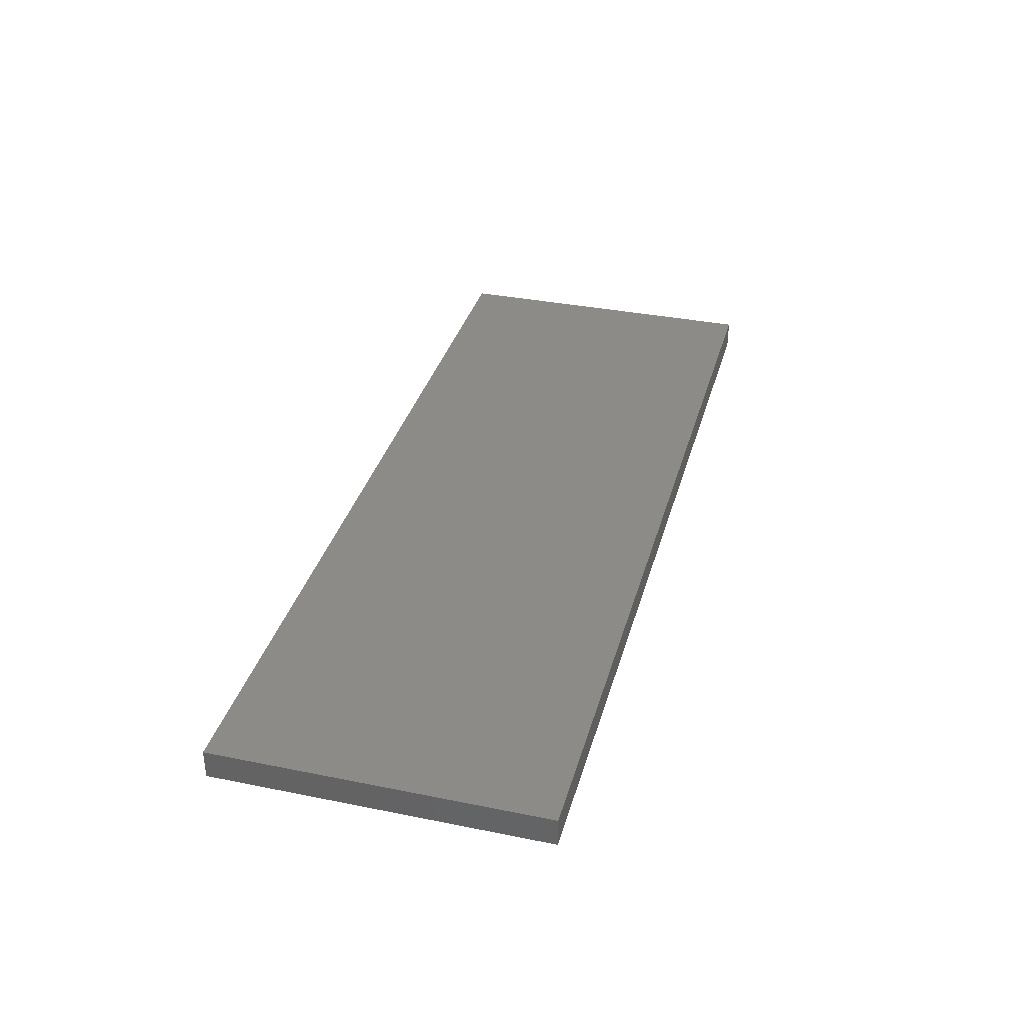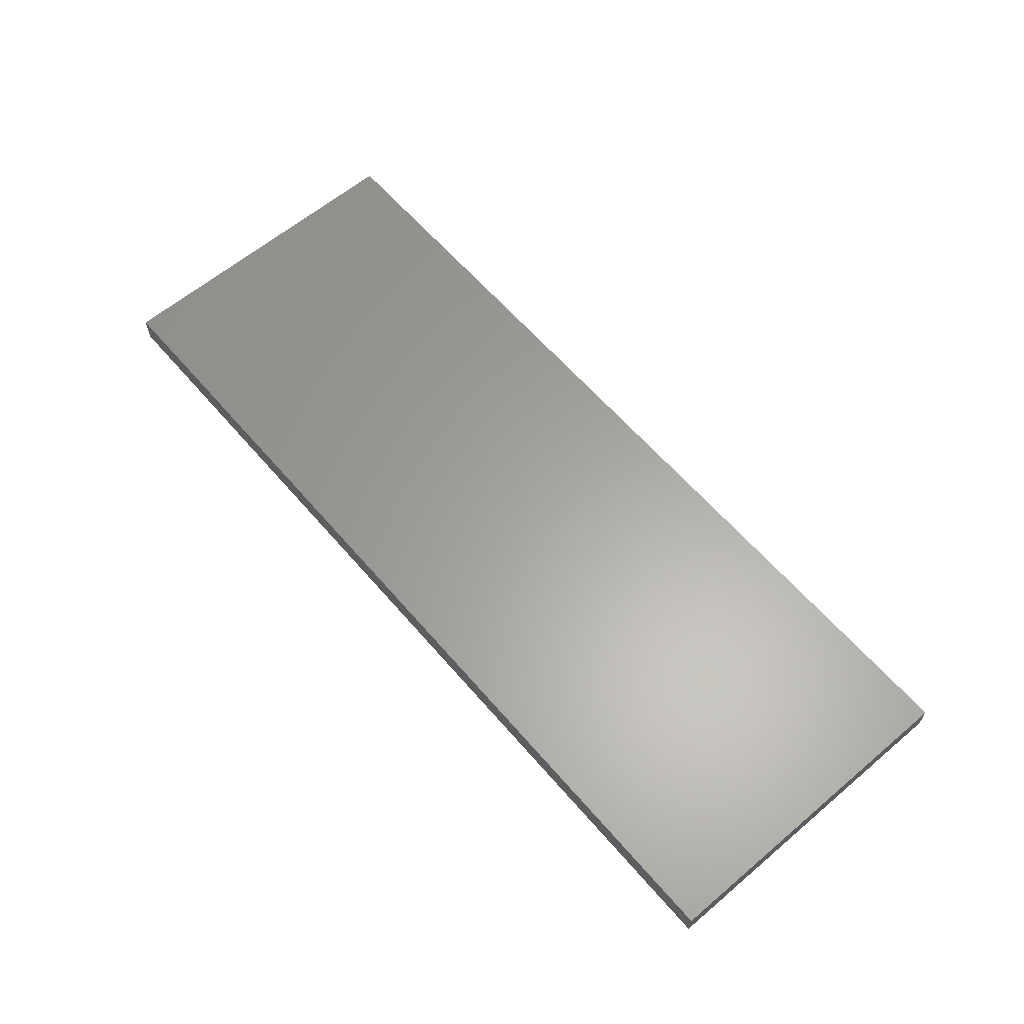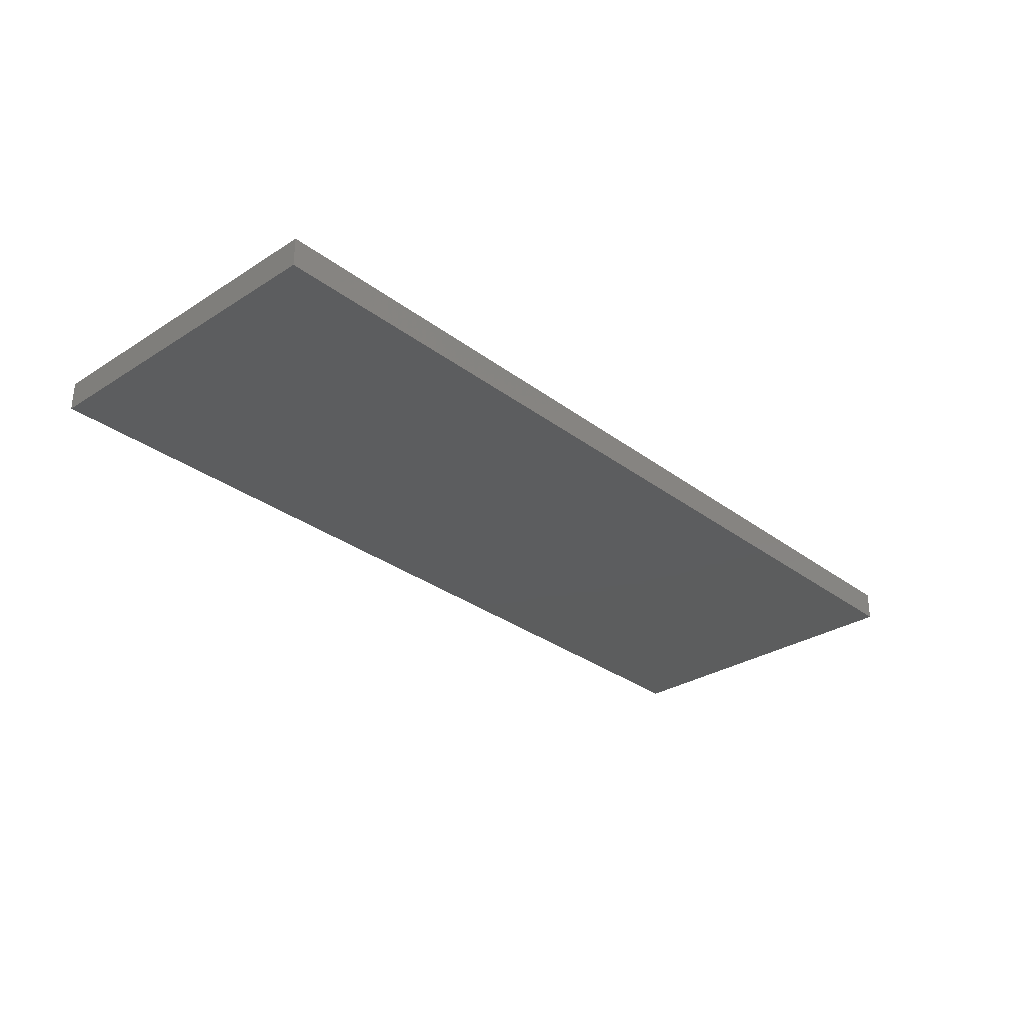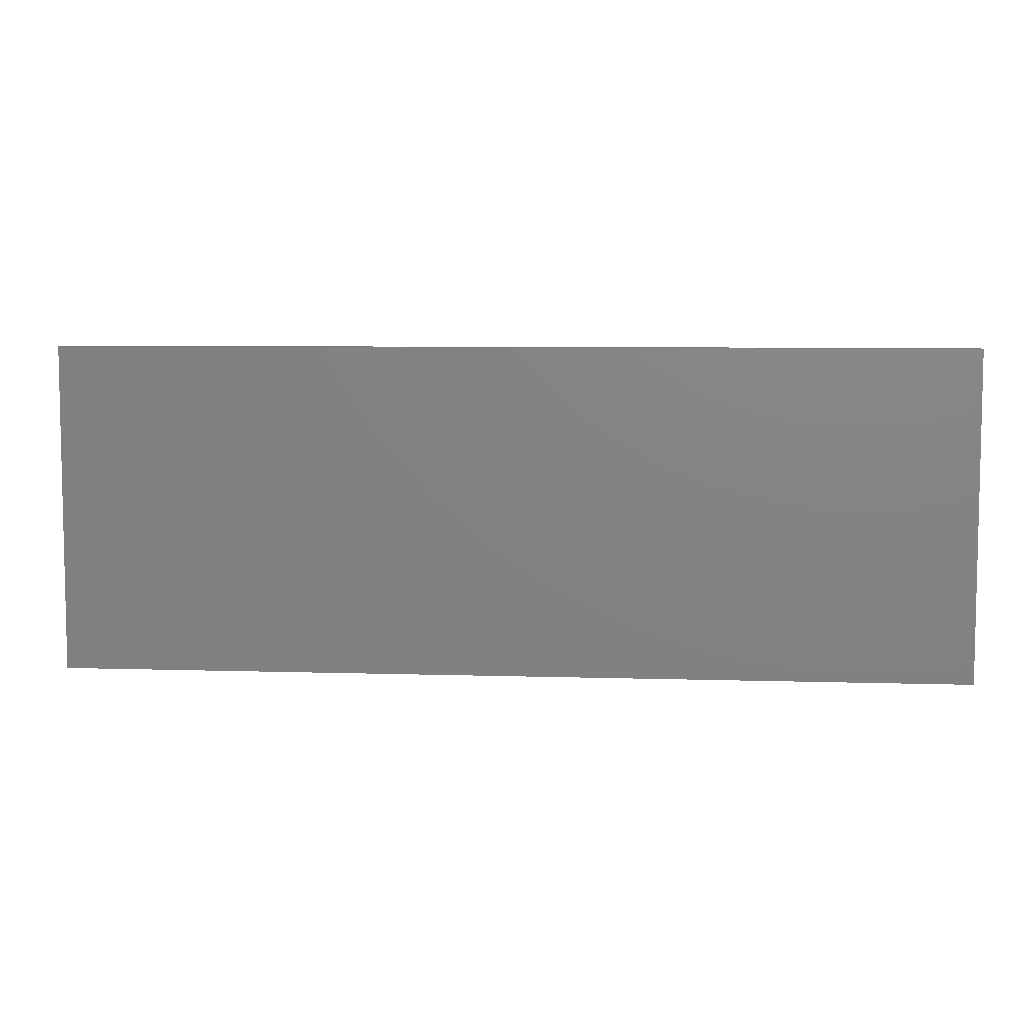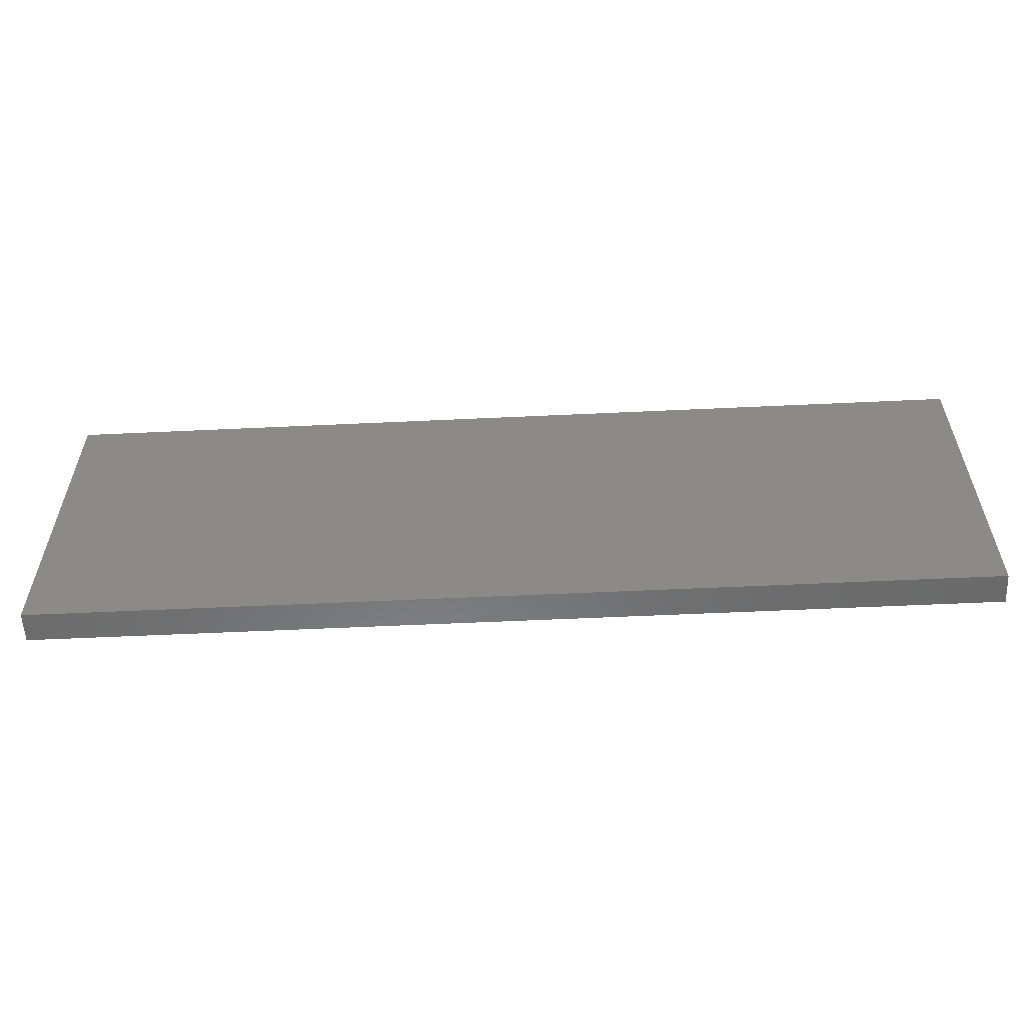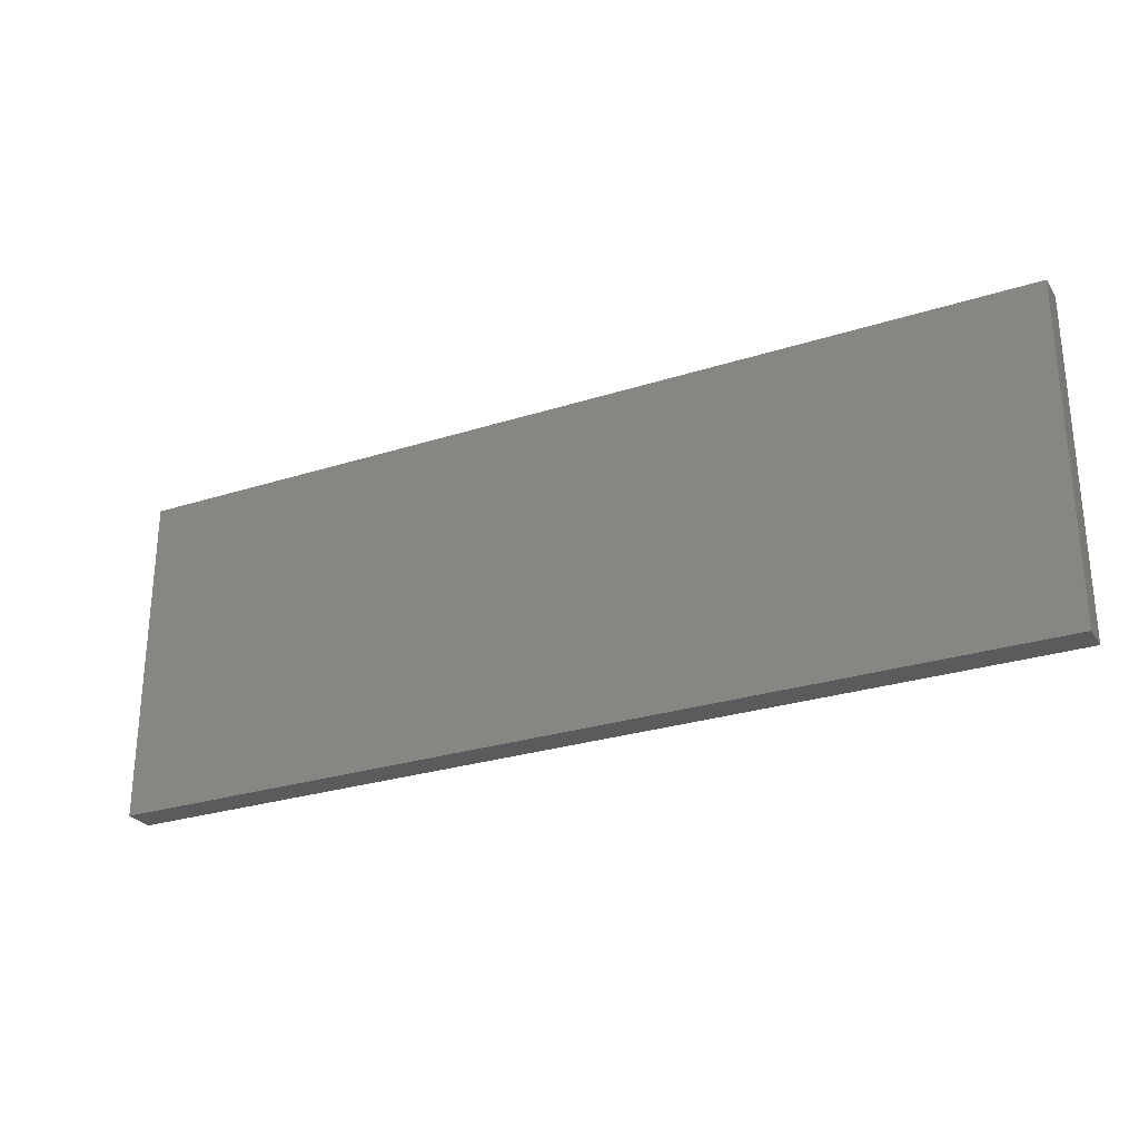
<metadata>
{"format":"stl","ext":"stl","renderer":"f3d","projection":"perspective","resolution":1024,"background":"white","views":[{"elev":34.9,"azim":105.1,"up":"+Y"},{"elev":61.9,"azim":-130.6,"up":"+Y"},{"elev":-30.4,"azim":132.7,"up":"+Y"},{"elev":6.8,"azim":5.2,"up":"+Z"},{"elev":-57.0,"azim":-177.2,"up":"+Z"},{"elev":-27.3,"azim":26.3,"up":"+Z"}]}
</metadata>
<code>
# stl→obj: 8 verts, 12 faces
v 65.51 7.184 4.6
v 65.51 7.244 3.92
v 65.51 7.184 3.92
v 65.51 7.244 4.6
v 67.4 7.184 4.6
v 67.4 7.184 3.92
v 67.4 7.244 3.92
v 67.4 7.244 4.6
f 1 2 3
f 1 4 2
f 5 6 7
f 5 7 8
f 5 3 6
f 5 1 3
f 8 7 2
f 8 2 4
f 7 3 2
f 7 6 3
f 8 4 1
f 8 1 5

</code>
